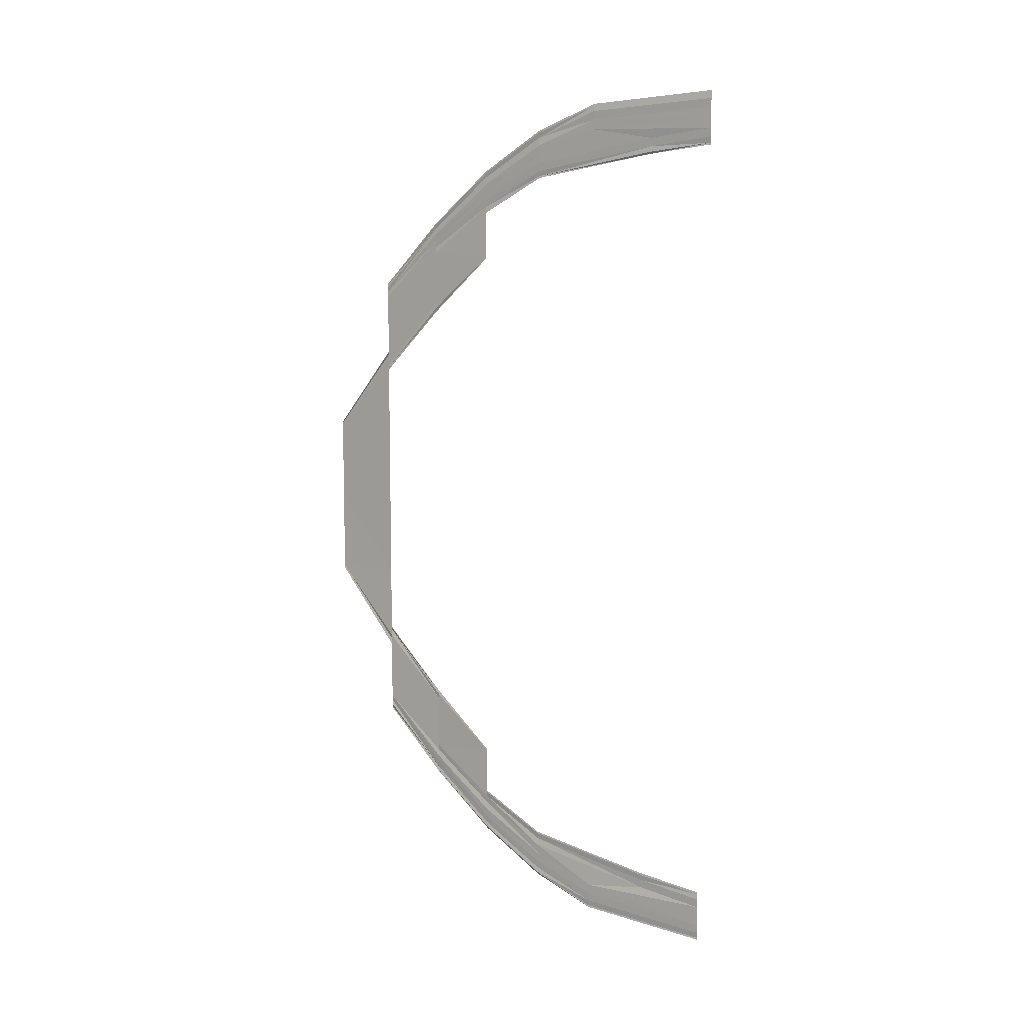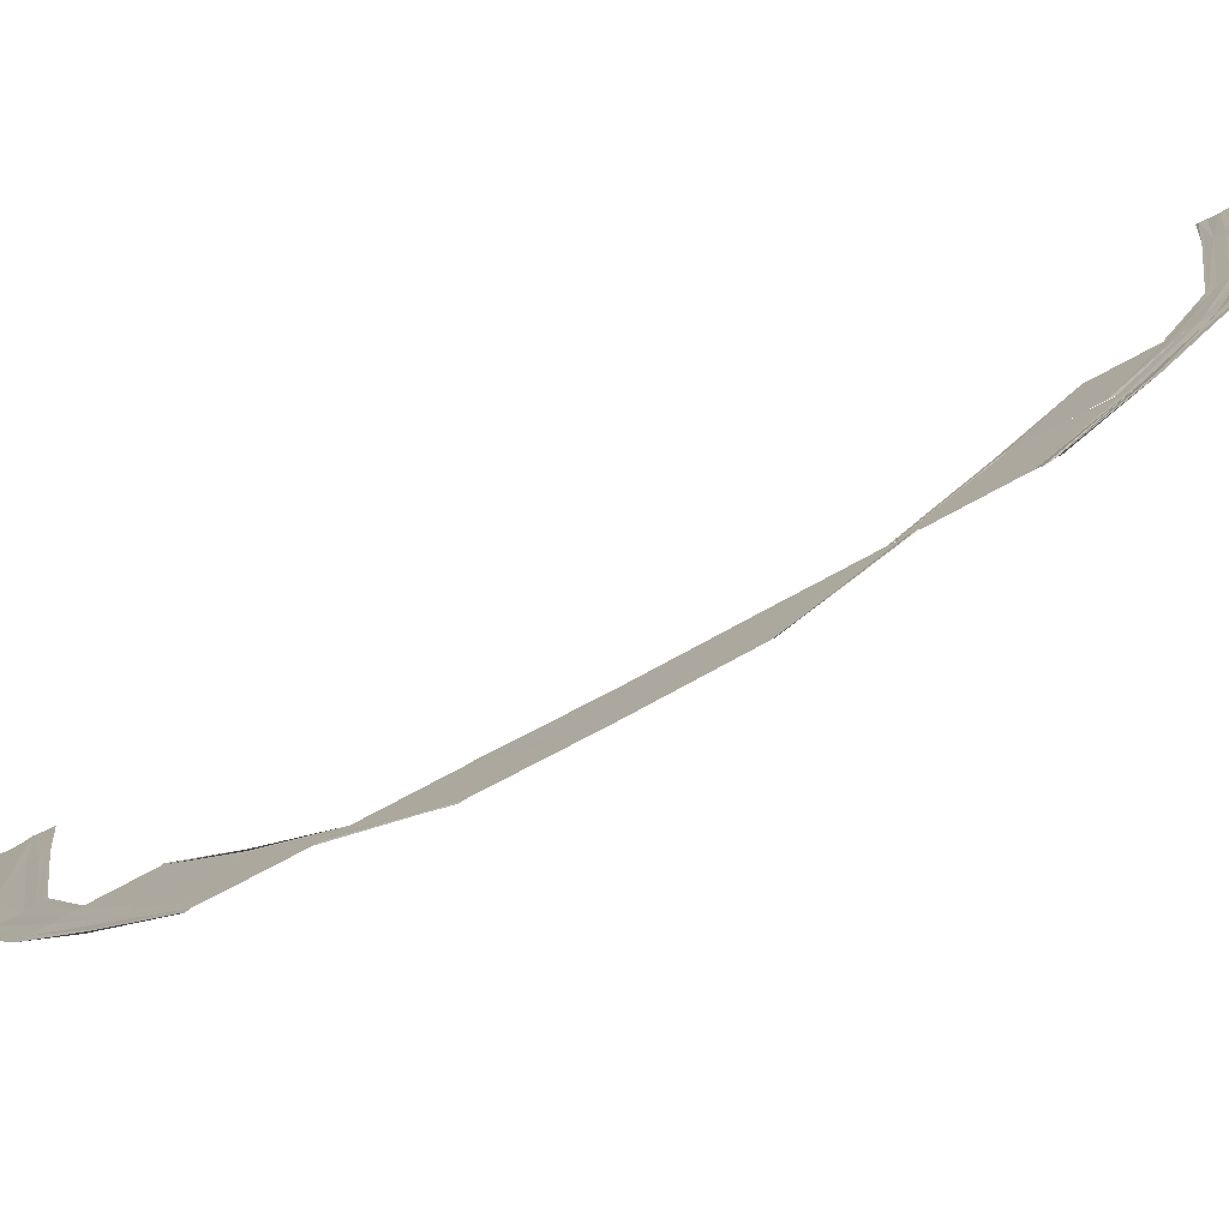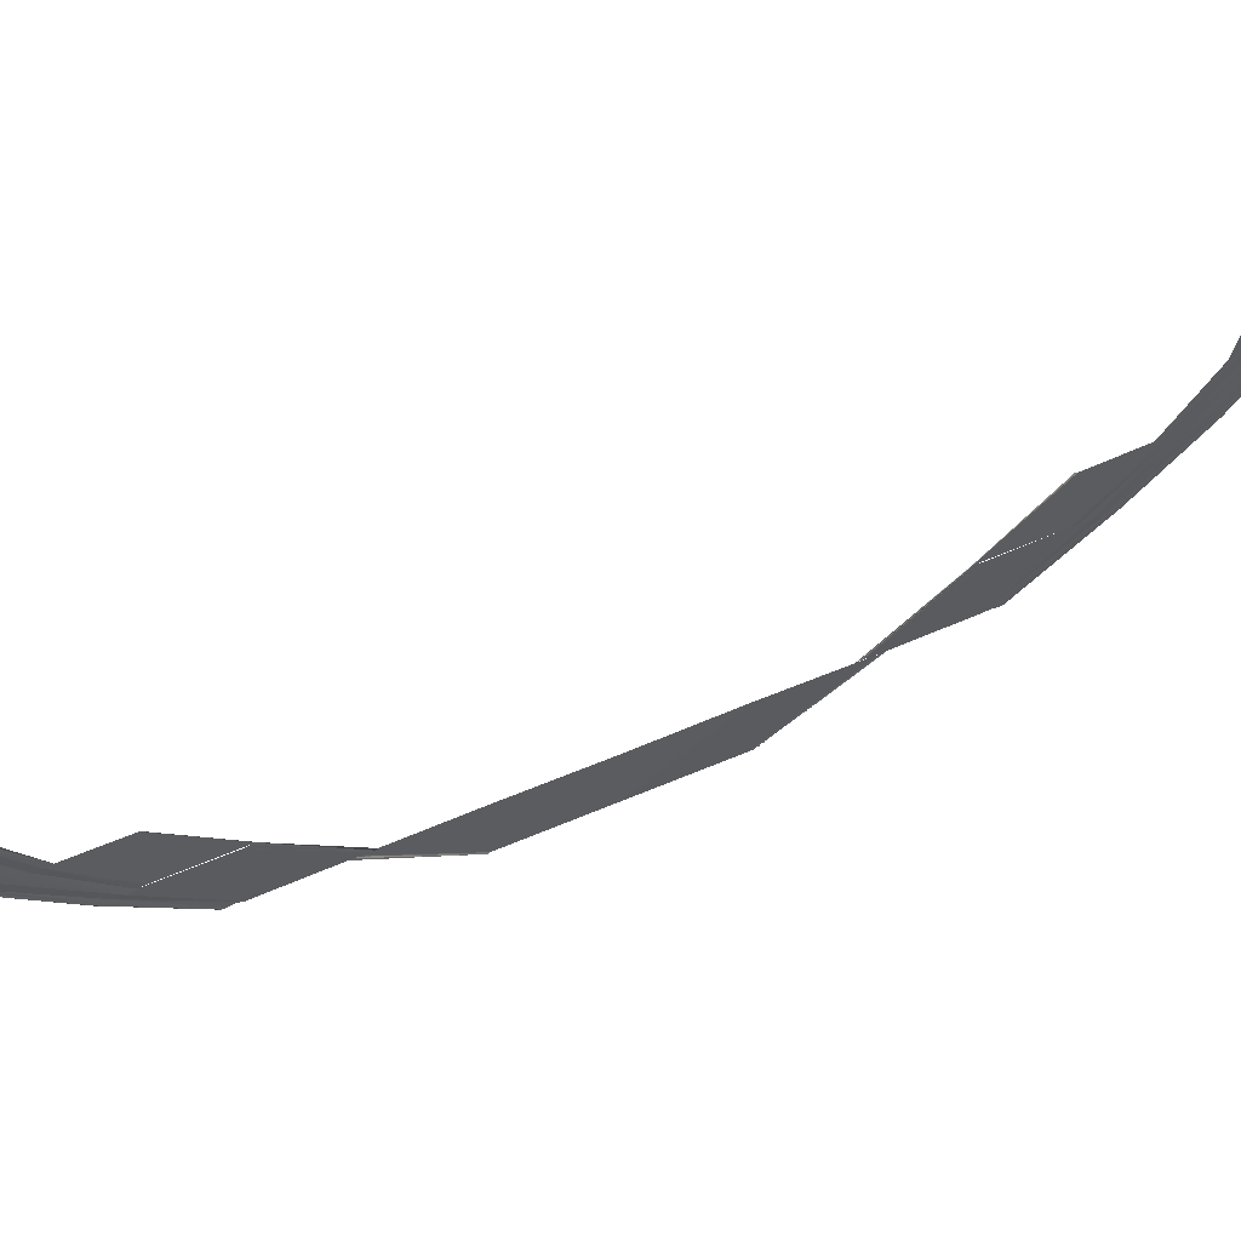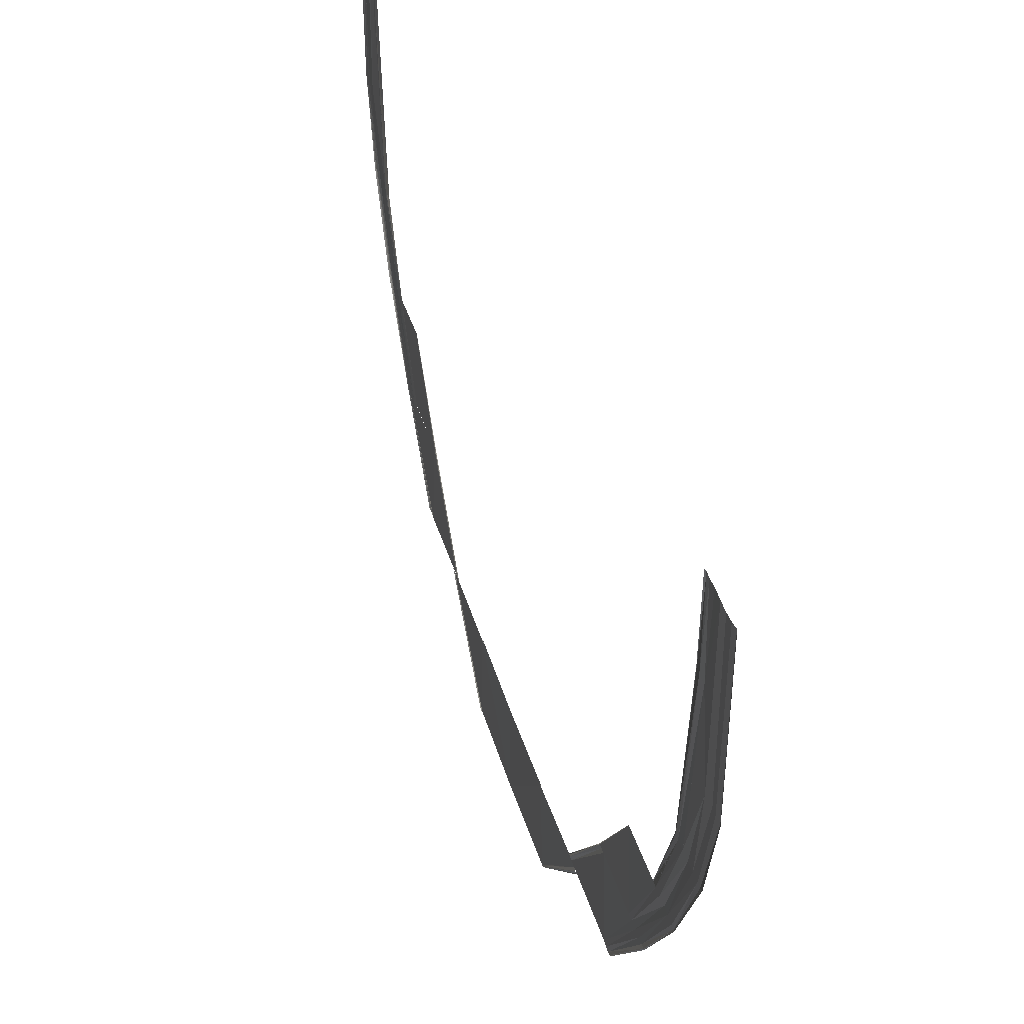
<metadata>
{"format":"obj","ext":"obj","renderer":"f3d","projection":"perspective","resolution":1024,"background":"white","views":[{"elev":9.1,"azim":122.6,"up":"+Z"},{"elev":-77.5,"azim":-61.8,"up":"+Y"},{"elev":62.6,"azim":-113.3,"up":"+Y"},{"elev":35.5,"azim":165.6,"up":"+Y"}]}
</metadata>
<code>
o 16750
v 2230 1861 9.945
v 2230 1861 9.943
v 2230 1861 9.944
v 2230 1861 9.943
v 2230 1861 9.944
v 2230 1861 9.942
v 2230 1861 9.943
v 2230 1861 9.942
v 2230 1861 9.941
v 2230 1861 9.942
v 2230 1861 9.939
v 2230 1861 9.941
v 2230 1861 9.939
v 2230 1861 9.938
v 2230 1861 9.939
v 2230 1861 9.937
v 2230 1861 9.938
v 2230 1861 9.937
v 2230 1861 9.937
v 2230 1861 9.936
v 2230 1861 9.936
v 2230 1861 9.937
v 2230 1861 9.944
v 2230 1861 9.943
v 2230 1861 9.943
v 2230 1861 9.945
v 2230 1861 9.943
v 2230 1861 9.945
v 2230 1861 9.942
v 2230 1861 9.943
v 2230 1861 9.941
v 2230 1861 9.942
v 2230 1861 9.941
v 2230 1861 9.939
v 2230 1861 9.941
v 2230 1861 9.938
v 2230 1861 9.939
v 2230 1861 9.938
v 2230 1861 9.937
v 2230 1861 9.938
v 2230 1861 9.936
v 2230 1861 9.937
v 2230 1861 9.937
v 2230 1861 9.936
v 2230 1861 9.937
v 2230 1861 9.943
v 2230 1861 9.94
v 2230 1861 9.943
v 2230 1861 9.939
v 2230 1861 9.943
v 2230 1861 9.938
v 2230 1861 9.942
v 2230 1861 9.941
v 2230 1861 9.937
v 2230 1861 9.941
v 2230 1861 9.936
v 2230 1861 9.939
v 2230 1861 9.938
v 2230 1861 9.934
v 2230 1861 9.938
v 2230 1861 9.933
v 2230 1861 9.937
v 2230 1861 9.936
v 2230 1861 9.936
v 2230 1861 9.932
v 2230 1861 9.932
v 2230 1861 9.936
v 2230 1861 9.943
v 2230 1861 9.939
v 2230 1861 9.942
v 2230 1861 9.943
v 2230 1861 9.94
v 2230 1861 9.943
v 2230 1861 9.938
v 2230 1861 9.942
v 2230 1861 9.937
v 2230 1861 9.941
v 2230 1861 9.939
v 2230 1861 9.936
v 2230 1861 9.939
v 2230 1861 9.934
v 2230 1861 9.938
v 2230 1861 9.937
v 2230 1861 9.933
v 2230 1861 9.937
v 2230 1861 9.932
v 2230 1861 9.936
v 2230 1861 9.936
v 2230 1861 9.932
v 2230 1861 9.936
v 2230 1861 9.94
v 2230 1861 9.933
v 2230 1861 9.939
v 2230 1861 9.933
v 2230 1861 9.939
v 2230 1861 9.932
v 2230 1861 9.938
v 2230 1861 9.937
v 2230 1861 9.931
v 2230 1861 9.937
v 2230 1861 9.93
v 2230 1861 9.936
v 2230 1861 9.934
v 2230 1861 9.929
v 2230 1861 9.934
v 2230 1861 9.928
v 2230 1861 9.933
v 2230 1861 9.932
v 2230 1861 9.932
v 2230 1861 9.927
v 2230 1861 9.927
v 2230 1861 9.932
v 2230 1861 9.939
v 2230 1861 9.933
v 2230 1861 9.938
v 2230 1861 9.94
v 2230 1861 9.933
v 2230 1861 9.94
v 2230 1861 9.932
v 2230 1861 9.938
v 2230 1861 9.931
v 2230 1861 9.937
v 2230 1861 9.936
v 2230 1861 9.93
v 2230 1861 9.936
v 2230 1861 9.929
v 2230 1861 9.934
v 2230 1861 9.933
v 2230 1861 9.928
v 2230 1861 9.933
v 2230 1861 9.927
v 2230 1861 9.932
v 2230 1861 9.932
v 2230 1861 9.927
v 2230 1861 9.932
v 2230 1861 9.933
v 2230 1861 9.925
v 2230 1861 9.933
v 2230 1861 9.925
v 2230 1861 9.933
v 2230 1861 9.924
v 2230 1861 9.932
v 2230 1861 9.931
v 2230 1861 9.923
v 2230 1861 9.931
v 2230 1861 9.922
v 2230 1861 9.93
v 2230 1861 9.929
v 2230 1861 9.921
v 2230 1861 9.929
v 2230 1861 9.92
v 2230 1861 9.928
v 2230 1861 9.927
v 2230 1861 9.92
v 2230 1861 9.927
v 2230 1861 9.92
v 2230 1861 9.928
v 2230 1861 9.921
v 2230 1861 9.929
v 2230 1861 9.928
v 2230 1861 9.93
v 2230 1861 9.922
v 2230 1861 9.93
v 2230 1861 9.923
v 2230 1861 9.931
v 2230 1861 9.932
v 2230 1861 9.924
v 2230 1861 9.932
v 2230 1861 9.925
v 2230 1861 9.933
v 2230 1861 9.933
v 2230 1861 9.925
v 2230 1861 9.933
v 2230 1861 9.925
v 2230 1861 9.915
v 2230 1861 9.925
v 2230 1861 9.915
v 2230 1861 9.925
v 2230 1861 9.914
v 2230 1861 9.924
v 2230 1861 9.923
v 2230 1861 9.914
v 2230 1861 9.923
v 2230 1861 9.913
v 2230 1861 9.922
v 2230 1861 9.921
v 2230 1861 9.912
v 2230 1861 9.921
v 2230 1861 9.913
v 2230 1861 9.922
v 2230 1861 9.914
v 2230 1861 9.923
v 2230 1861 9.922
v 2230 1861 9.924
v 2230 1861 9.914
v 2230 1861 9.924
v 2230 1861 9.915
v 2230 1861 9.925
v 2230 1861 9.925
v 2230 1861 9.915
v 2230 1861 9.925
v 2230 1861 9.92
v 2230 1861 9.911
v 2230 1861 9.92
v 2230 1861 9.92
v 2230 1861 9.911
v 2230 1861 9.911
v 2230 1861 9.92
v 2230 1861 9.911
v 2230 1861 9.901
v 2230 1861 9.911
v 2230 1861 9.92
v 2230 1861 9.911
v 2230 1861 9.92
v 2230 1861 9.911
v 2230 1861 9.92
v 2230 1861 9.901
v 2230 1861 9.912
v 2230 1861 9.911
v 2230 1861 9.912
v 2230 1861 9.902
v 2230 1861 9.901
v 2230 1861 9.913
v 2230 1861 9.901
v 2230 1861 9.911
v 2230 1861 9.901
v 2230 1861 9.911
v 2230 1861 9.911
v 2230 1861 9.912
v 2230 1861 9.901
v 2230 1861 9.911
v 2230 1861 9.901
v 2230 1861 9.911
v 2230 1861 9.901
v 2230 1861 9.911
v 2230 1861 9.911
v 2230 1861 9.901
v 2230 1861 9.911
v 2230 1861 9.903
v 2230 1861 9.891
v 2230 1861 9.89
v 2230 1861 9.903
v 2230 1861 9.903
v 2230 1861 9.891
v 2230 1861 9.903
v 2230 1861 9.891
v 2230 1861 9.903
v 2230 1861 9.891
v 2230 1861 9.904
v 2230 1861 9.891
v 2230 1861 9.903
v 2230 1861 9.903
v 2230 1861 9.903
v 2230 1861 9.903
v 2230 1861 9.891
v 2230 1861 9.903
v 2230 1861 9.878
v 2230 1861 9.89
v 2230 1861 9.878
v 2230 1861 9.878
v 2230 1861 9.89
v 2230 1861 9.891
v 2230 1861 9.89
v 2230 1861 9.89
v 2230 1861 9.891
v 2230 1861 9.904
v 2230 1861 9.891
v 2230 1861 9.903
v 2230 1861 9.866
v 2230 1861 9.866
v 2230 1861 9.878
v 2230 1861 9.866
v 2230 1861 9.866
v 2230 1861 9.854
v 2230 1861 9.865
v 2230 1861 9.866
v 2230 1861 9.865
v 2230 1861 9.853
v 2230 1861 9.853
v 2230 1861 9.865
v 2230 1861 9.854
v 2230 1861 9.866
v 2230 1861 9.854
v 2230 1861 9.866
v 2230 1861 9.853
v 2230 1861 9.854
v 2230 1861 9.865
v 2230 1861 9.865
v 2230 1861 9.853
v 2230 1861 9.865
v 2230 1861 9.853
v 2230 1861 9.865
v 2230 1861 9.855
v 2230 1861 9.844
v 2230 1861 9.843
v 2230 1861 9.844
v 2230 1861 9.855
v 2230 1861 9.845
v 2230 1861 9.855
v 2230 1861 9.855
v 2230 1861 9.845
v 2230 1861 9.855
v 2230 1861 9.845
v 2230 1861 9.856
v 2230 1861 9.856
v 2230 1861 9.846
v 2230 1861 9.856
v 2230 1861 9.855
v 2230 1861 9.855
v 2230 1861 9.856
v 2230 1861 9.856
v 2230 1861 9.846
v 2230 1861 9.845
v 2230 1861 9.856
v 2230 1861 9.878
v 2230 1861 9.866
v 2230 1861 9.878
v 2230 1861 9.866
v 2230 1861 9.878
v 2230 1861 9.866
v 2230 1861 9.878
v 2230 1861 9.853
v 2230 1861 9.853
v 2230 1861 9.865
v 2230 1861 9.841
v 2230 1861 9.831
v 2230 1861 9.841
v 2230 1861 9.831
v 2230 1861 9.841
v 2230 1861 9.832
v 2230 1861 9.842
v 2230 1861 9.843
v 2230 1861 9.833
v 2230 1861 9.843
v 2230 1861 9.834
v 2230 1861 9.843
v 2230 1861 9.844
v 2230 1861 9.835
v 2230 1861 9.843
v 2230 1861 9.843
v 2230 1861 9.833
v 2230 1861 9.842
v 2230 1861 9.832
v 2230 1861 9.842
v 2230 1861 9.831
v 2230 1861 9.841
v 2230 1861 9.841
v 2230 1861 9.831
v 2230 1861 9.841
v 2230 1861 9.834
v 2230 1861 9.843
v 2230 1861 9.835
v 2230 1861 9.827
v 2230 1861 9.834
v 2230 1861 9.835
v 2230 1861 9.836
v 2230 1861 9.837
v 2230 1861 9.829
v 2230 1861 9.826
v 2230 1861 9.834
v 2230 1861 9.825
v 2230 1861 9.829
v 2230 1861 9.836
v 2230 1861 9.829
v 2230 1861 9.824
v 2230 1861 9.829
v 2230 1861 9.829
v 2230 1861 9.829
v 2230 1861 9.824
v 2230 1861 9.829
v 2230 1861 9.823
v 2230 1861 9.829
v 2230 1861 9.822
v 2230 1861 9.827
v 2230 1861 9.829
v 2230 1861 9.826
v 2230 1861 9.82
v 2230 1861 9.826
v 2230 1861 9.819
v 2230 1861 9.825
v 2230 1861 9.824
v 2230 1861 9.818
v 2230 1861 9.824
v 2230 1861 9.817
v 2230 1861 9.823
v 2230 1861 9.823
v 2230 1861 9.817
v 2230 1861 9.823
v 2230 1861 9.836
v 2230 1861 9.837
v 2230 1861 9.845
v 2230 1861 9.837
v 2230 1861 9.846
v 2230 1861 9.845
v 2230 1861 9.837
v 2230 1861 9.845
v 2230 1861 9.837
v 2230 1861 9.846
v 2230 1861 9.845
v 2230 1861 9.846
v 2230 1861 9.845
v 2230 1861 9.831
v 2230 1861 9.823
v 2230 1861 9.831
v 2230 1861 9.823
v 2230 1861 9.831
v 2230 1861 9.824
v 2230 1861 9.832
v 2230 1861 9.833
v 2230 1861 9.825
v 2230 1861 9.833
v 2230 1861 9.826
v 2230 1861 9.834
v 2230 1861 9.835
v 2230 1861 9.827
v 2230 1861 9.835
v 2230 1861 9.829
v 2230 1861 9.836
v 2230 1861 9.831
v 2230 1861 9.823
v 2230 1861 9.832
v 2230 1861 9.831
v 2230 1861 9.823
v 2230 1861 9.831
v 2230 1861 9.824
v 2230 1861 9.832
v 2230 1861 9.833
v 2230 1861 9.834
v 2230 1861 9.823
v 2230 1861 9.817
v 2230 1861 9.823
v 2230 1861 9.817
v 2230 1861 9.823
v 2230 1861 9.818
v 2230 1861 9.824
v 2230 1861 9.825
v 2230 1861 9.819
v 2230 1861 9.825
v 2230 1861 9.82
v 2230 1861 9.826
v 2230 1861 9.827
v 2230 1861 9.822
v 2230 1861 9.827
v 2230 1861 9.823
v 2230 1861 9.829
v 2230 1861 9.829
v 2230 1861 9.829
v 2230 1861 9.824
v 2230 1861 9.824
v 2230 1861 9.829
v 2230 1861 9.817
v 2230 1861 9.813
v 2230 1861 9.817
v 2230 1861 9.813
v 2230 1861 9.817
v 2230 1861 9.814
v 2230 1861 9.818
v 2230 1861 9.819
v 2230 1861 9.815
v 2230 1861 9.819
v 2230 1861 9.817
v 2230 1861 9.82
v 2230 1861 9.822
v 2230 1861 9.818
v 2230 1861 9.822
v 2230 1861 9.82
v 2230 1861 9.823
v 2230 1861 9.824
v 2230 1861 9.824
v 2230 1861 9.821
v 2230 1861 9.82
v 2230 1861 9.824
v 2230 1861 9.817
v 2230 1861 9.813
v 2230 1861 9.818
v 2230 1861 9.817
v 2230 1861 9.813
v 2230 1861 9.817
v 2230 1861 9.814
v 2230 1861 9.818
v 2230 1861 9.815
v 2230 1861 9.819
v 2230 1861 9.82
v 2230 1861 9.817
v 2230 1861 9.82
v 2230 1861 9.818
v 2230 1861 9.822
v 2230 1861 9.823
v 2230 1861 9.82
v 2230 1861 9.823
v 2230 1861 9.82
v 2230 1861 9.824
v 2230 1861 9.824
v 2230 1861 9.821
v 2230 1861 9.824
v 2230 1861 9.813
v 2230 1861 9.812
v 2230 1861 9.813
v 2230 1861 9.812
v 2230 1861 9.813
v 2230 1861 9.813
v 2230 1861 9.814
v 2230 1861 9.815
v 2230 1861 9.814
v 2230 1861 9.815
v 2230 1861 9.816
v 2230 1861 9.817
v 2230 1861 9.818
v 2230 1861 9.817
v 2230 1861 9.818
v 2230 1861 9.818
v 2230 1861 9.82
v 2230 1861 9.82
v 2230 1861 9.821
v 2230 1861 9.82
v 2230 1861 9.819
v 2230 1861 9.82
v 2230 1861 9.813
v 2230 1861 9.812
v 2230 1861 9.814
v 2230 1861 9.813
v 2230 1861 9.812
v 2230 1861 9.813
v 2230 1861 9.813
v 2230 1861 9.814
v 2230 1861 9.814
v 2230 1861 9.815
v 2230 1861 9.817
v 2230 1861 9.816
v 2230 1861 9.817
v 2230 1861 9.817
v 2230 1861 9.818
v 2230 1861 9.82
v 2230 1861 9.818
v 2230 1861 9.82
v 2230 1861 9.819
v 2230 1861 9.82
v 2230 1861 9.821
v 2230 1861 9.82
v 2230 1861 9.821
f 1 2 3
f 2 4 5
f 6 4 5
f 7 6 3
f 7 6 8
f 6 9 10
f 11 9 10
f 12 11 8
f 12 11 13
f 11 14 15
f 16 14 15
f 17 16 13
f 17 16 18
f 19 20 18
f 16 21 22
f 20 21 22
f 23 24 25
f 23 24 26
f 24 27 28
f 24 29 30
f 31 29 30
f 32 31 25
f 32 31 33
f 31 34 35
f 36 34 35
f 37 36 33
f 37 36 38
f 36 39 40
f 41 39 40
f 42 41 38
f 42 41 43
f 41 44 45
f 46 47 48
f 47 49 50
f 51 49 50
f 52 51 48
f 52 51 53
f 51 54 55
f 56 54 55
f 57 56 53
f 57 56 58
f 56 59 60
f 61 59 60
f 62 61 58
f 62 61 63
f 64 65 63
f 61 66 67
f 65 66 67
f 68 69 70
f 68 69 71
f 69 72 73
f 69 74 75
f 76 74 75
f 77 76 70
f 77 76 78
f 76 79 80
f 81 79 80
f 82 81 78
f 82 81 83
f 81 84 85
f 86 84 85
f 87 86 83
f 87 86 88
f 86 89 90
f 91 92 93
f 92 94 95
f 96 94 95
f 97 96 93
f 97 96 98
f 96 99 100
f 101 99 100
f 102 101 98
f 102 101 103
f 101 104 105
f 106 104 105
f 107 106 103
f 107 106 108
f 109 110 108
f 106 111 112
f 110 111 112
f 113 114 115
f 113 114 116
f 114 117 118
f 114 119 120
f 121 119 120
f 122 121 115
f 122 121 123
f 121 124 125
f 126 124 125
f 127 126 123
f 127 126 128
f 126 129 130
f 131 129 130
f 132 131 128
f 132 131 133
f 131 134 135
f 136 137 138
f 137 139 140
f 141 139 140
f 142 141 138
f 142 141 143
f 141 144 145
f 146 144 145
f 147 146 143
f 147 146 148
f 146 149 150
f 151 149 150
f 152 151 148
f 152 151 153
f 151 154 155
f 154 156 157
f 158 156 157
f 159 158 160
f 159 158 161
f 158 162 163
f 164 162 163
f 165 164 161
f 165 164 166
f 164 167 168
f 169 167 168
f 170 169 166
f 170 169 171
f 169 172 173
f 174 175 176
f 175 177 178
f 179 177 178
f 180 179 176
f 180 179 181
f 179 182 183
f 184 182 183
f 185 184 181
f 185 184 186
f 184 187 188
f 187 189 190
f 191 189 190
f 192 191 193
f 192 191 194
f 191 195 196
f 197 195 196
f 198 197 194
f 198 197 199
f 197 200 201
f 202 203 204
f 205 206 204
f 206 207 208
f 209 207 208
f 209 210 211
f 212 213 202
f 212 213 214
f 213 215 216
f 210 217 218
f 219 210 220
f 221 222 218
f 223 221 220
f 210 224 225
f 226 224 225
f 227 226 228
f 229 230 223
f 229 230 231
f 230 232 233
f 234 232 233
f 235 234 231
f 235 234 236
f 234 237 238
f 239 240 221
f 240 241 221
f 242 240 243
f 240 244 245
f 246 244 245
f 247 246 243
f 247 248 249
f 250 248 251
f 252 250 253
f 252 250 254
f 250 255 256
f 241 255 256
f 241 257 258
f 257 259 258
f 259 260 261
f 262 260 263
f 264 260 265
f 266 267 268
f 269 270 271
f 272 273 271
f 269 274 275
f 269 274 276
f 277 278 275
f 274 279 280
f 278 279 280
f 276 281 282
f 281 283 284
f 285 286 284
f 287 285 282
f 287 285 288
f 285 289 290
f 291 289 292
f 293 294 281
f 294 295 281
f 295 296 297
f 298 296 297
f 299 294 300
f 294 301 302
f 303 301 302
f 304 303 300
f 304 303 305
f 303 306 307
f 308 298 309
f 308 298 310
f 311 312 310
f 298 313 314
f 312 313 314
f 315 316 317
f 317 318 319
f 318 320 321
f 322 323 324
f 325 326 327
f 326 328 329
f 330 328 329
f 331 330 327
f 331 330 332
f 330 333 334
f 335 333 334
f 336 335 332
f 336 335 337
f 337 338 339
f 340 341 339
f 340 341 342
f 341 343 344
f 345 343 344
f 346 345 342
f 346 345 347
f 345 348 349
f 341 350 351
f 352 350 351
f 352 353 354
f 355 353 356
f 357 358 356
f 353 359 360
f 361 359 360
f 353 362 363
f 364 362 363
f 364 365 366
f 367 365 368
f 365 369 370
f 365 371 372
f 373 371 372
f 374 373 375
f 374 373 376
f 373 377 378
f 379 377 378
f 380 379 376
f 380 379 381
f 379 382 383
f 384 382 383
f 385 384 381
f 385 384 386
f 384 387 388
f 389 390 391
f 392 390 391
f 393 392 394
f 395 389 396
f 395 397 398
f 399 395 400
f 399 395 401
f 402 403 404
f 403 405 406
f 407 405 406
f 408 407 404
f 408 407 409
f 407 410 411
f 412 410 411
f 413 412 409
f 413 412 414
f 412 415 416
f 417 415 416
f 418 417 414
f 418 417 357
f 419 420 421
f 419 420 422
f 420 423 424
f 420 425 426
f 361 425 426
f 427 361 421
f 427 361 428
f 429 430 431
f 430 432 433
f 434 432 433
f 435 434 431
f 435 434 436
f 434 437 438
f 439 437 438
f 440 439 436
f 440 439 441
f 439 442 443
f 444 442 443
f 445 444 441
f 445 444 446
f 447 448 446
f 444 449 450
f 448 449 450
f 451 452 453
f 452 454 455
f 456 454 455
f 457 456 453
f 457 456 458
f 456 459 460
f 461 459 460
f 462 461 458
f 462 461 463
f 461 464 465
f 466 464 465
f 467 466 463
f 467 466 468
f 469 470 468
f 466 471 472
f 470 471 472
f 473 474 475
f 473 474 476
f 474 477 478
f 474 479 480
f 481 479 480
f 482 481 475
f 482 481 483
f 481 484 485
f 486 484 485
f 487 486 483
f 487 486 488
f 486 489 490
f 491 489 490
f 492 491 488
f 492 491 493
f 491 494 495
f 496 497 498
f 497 499 500
f 501 499 500
f 502 501 498
f 502 501 503
f 501 504 505
f 506 504 505
f 507 506 503
f 507 506 508
f 506 509 510
f 511 509 510
f 512 511 508
f 512 511 513
f 514 515 513
f 511 516 517
f 515 516 517
f 518 519 520
f 518 519 521
f 519 522 523
f 519 524 525
f 526 524 525
f 527 526 520
f 527 526 528
f 526 529 530
f 531 529 530
f 532 531 528
f 532 531 533
f 531 534 535
f 536 534 535
f 537 536 533
f 537 536 538
f 536 539 540

</code>
